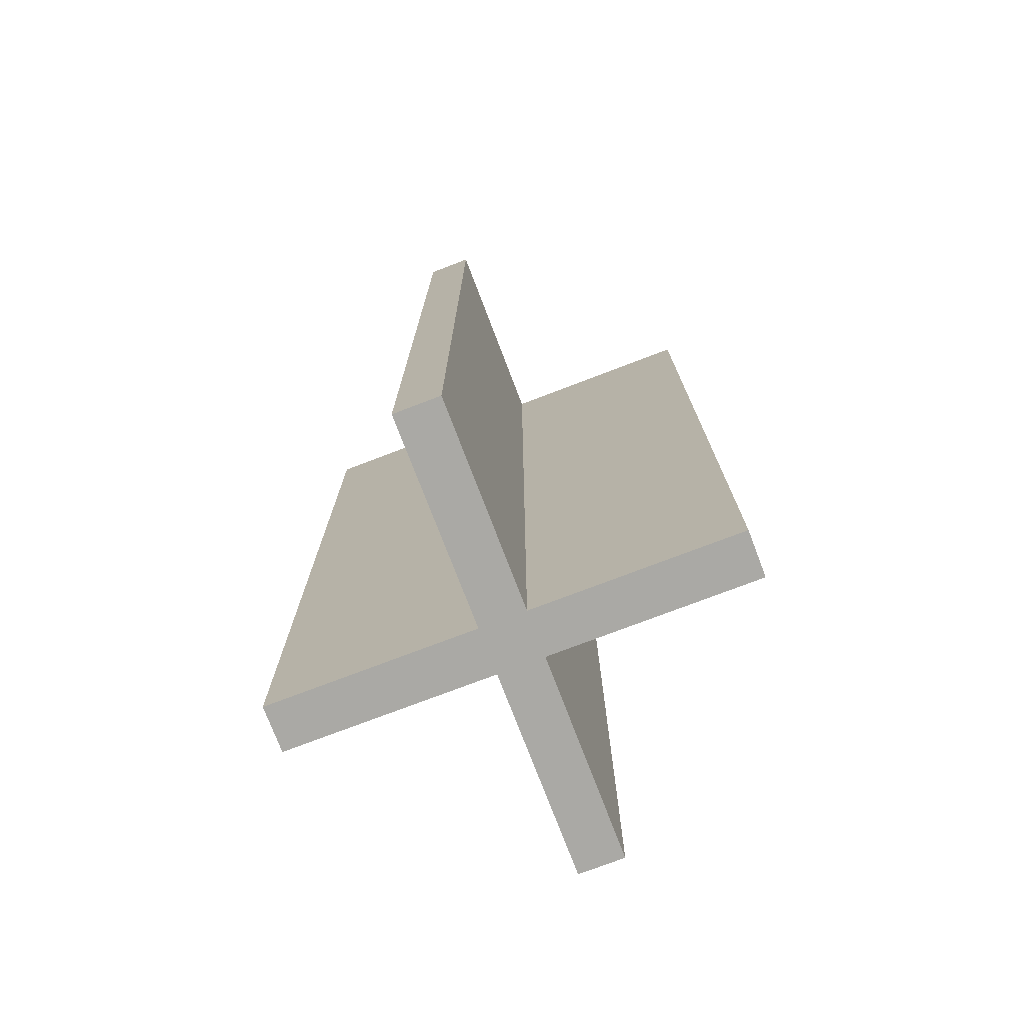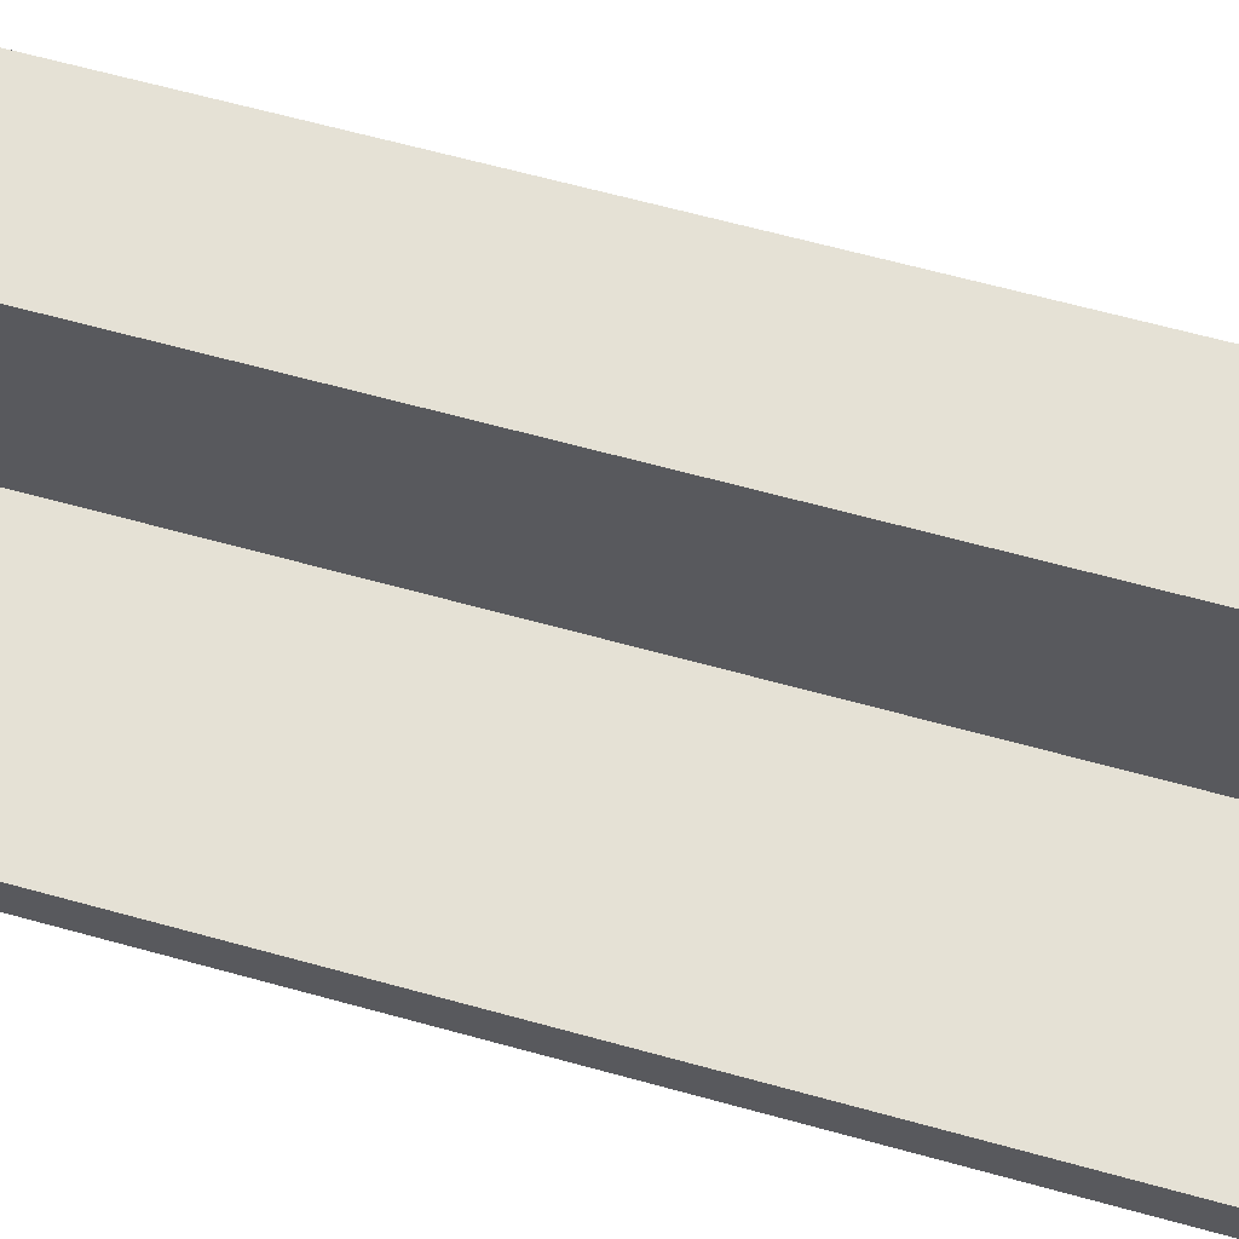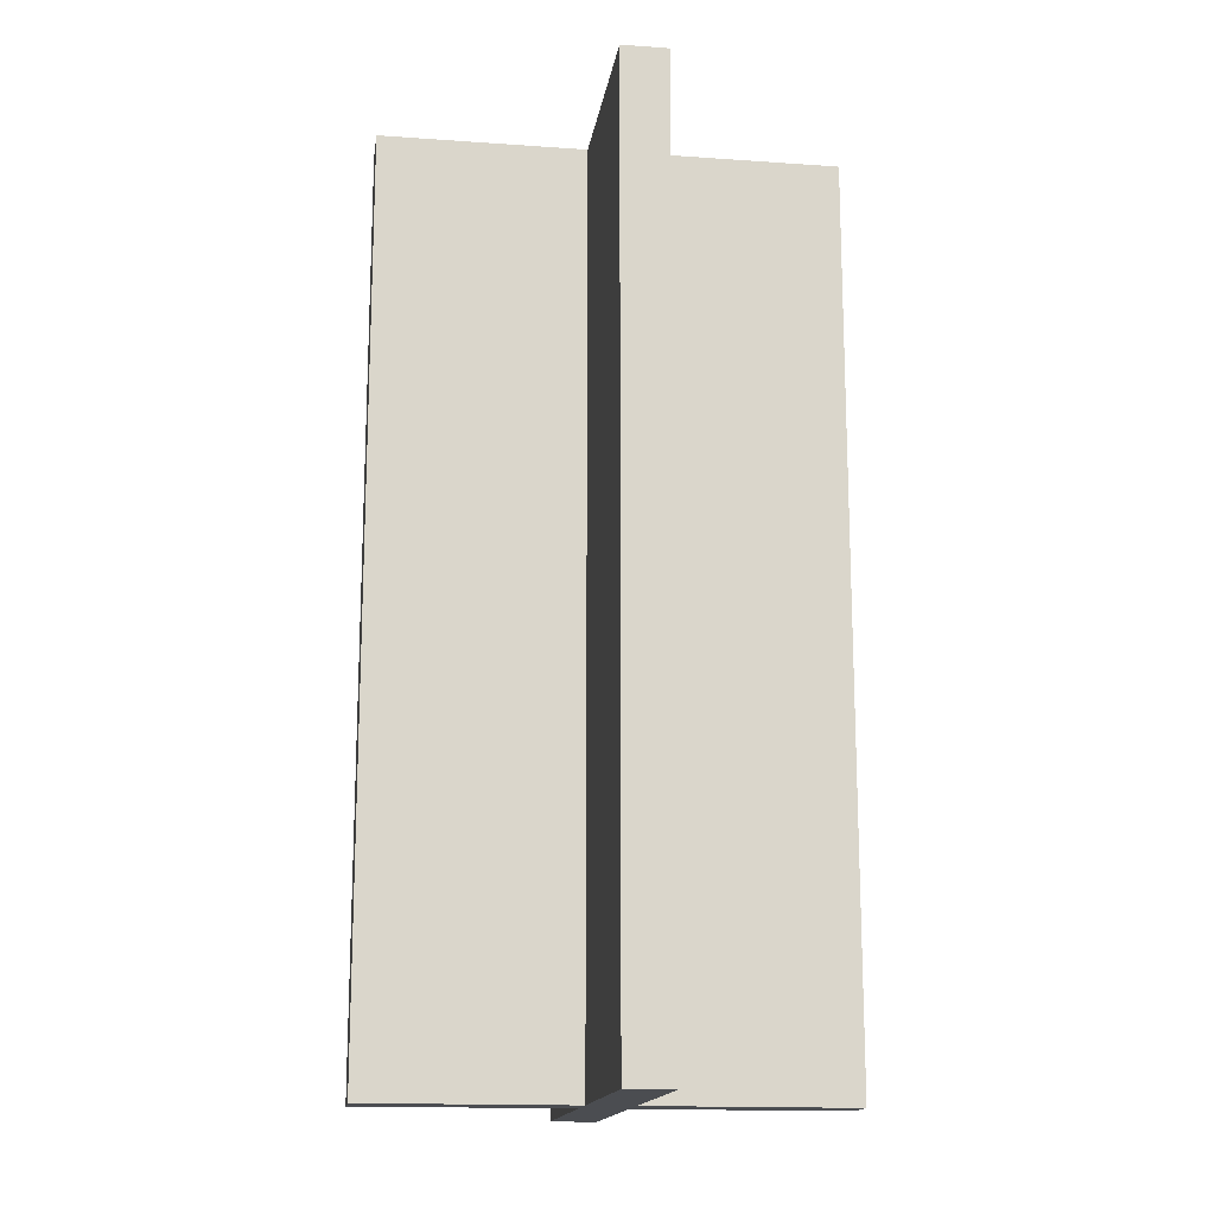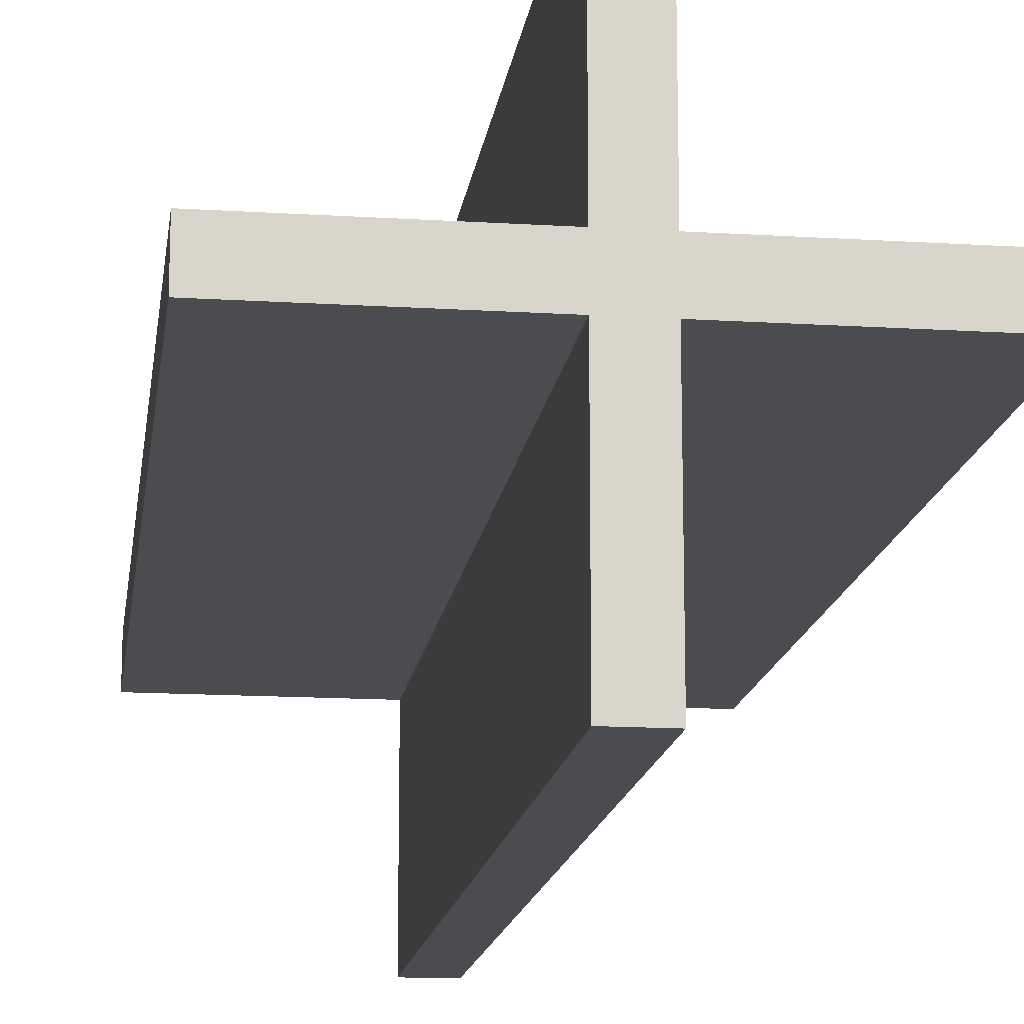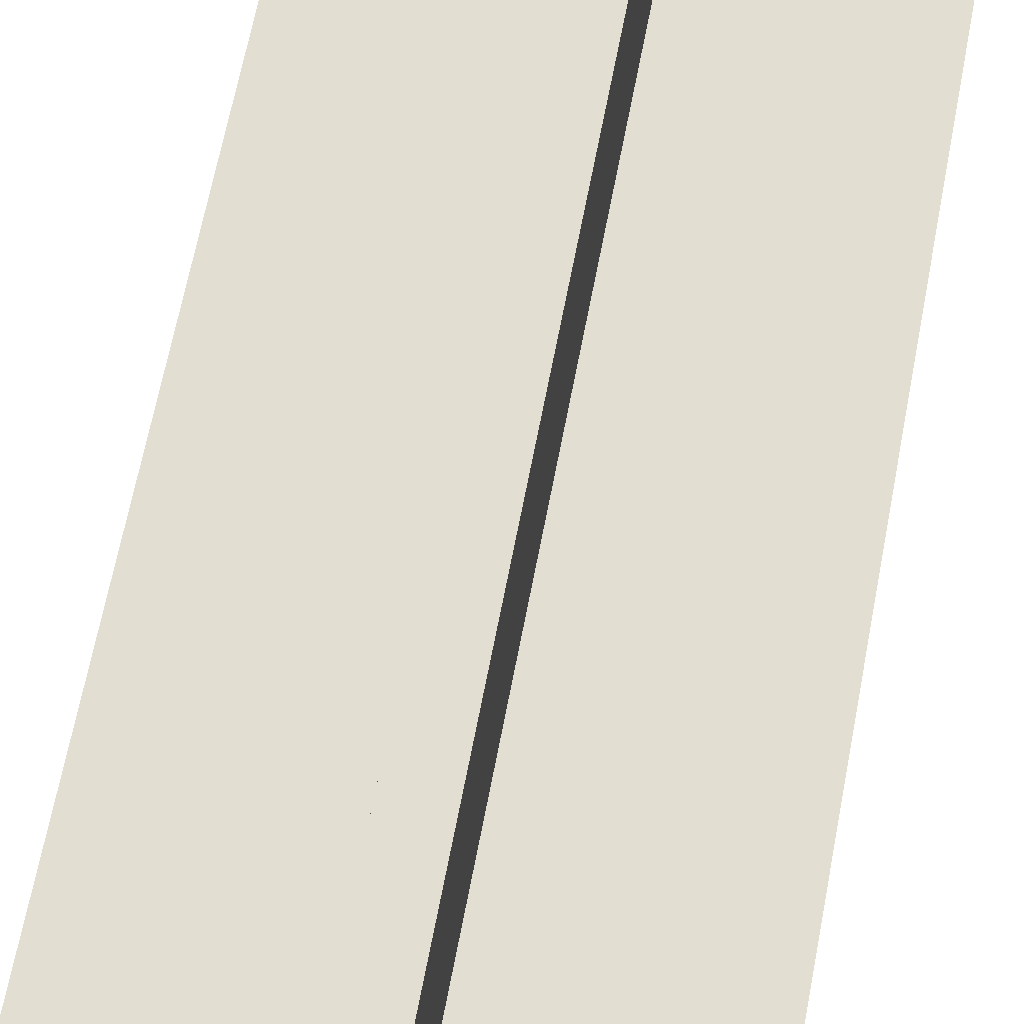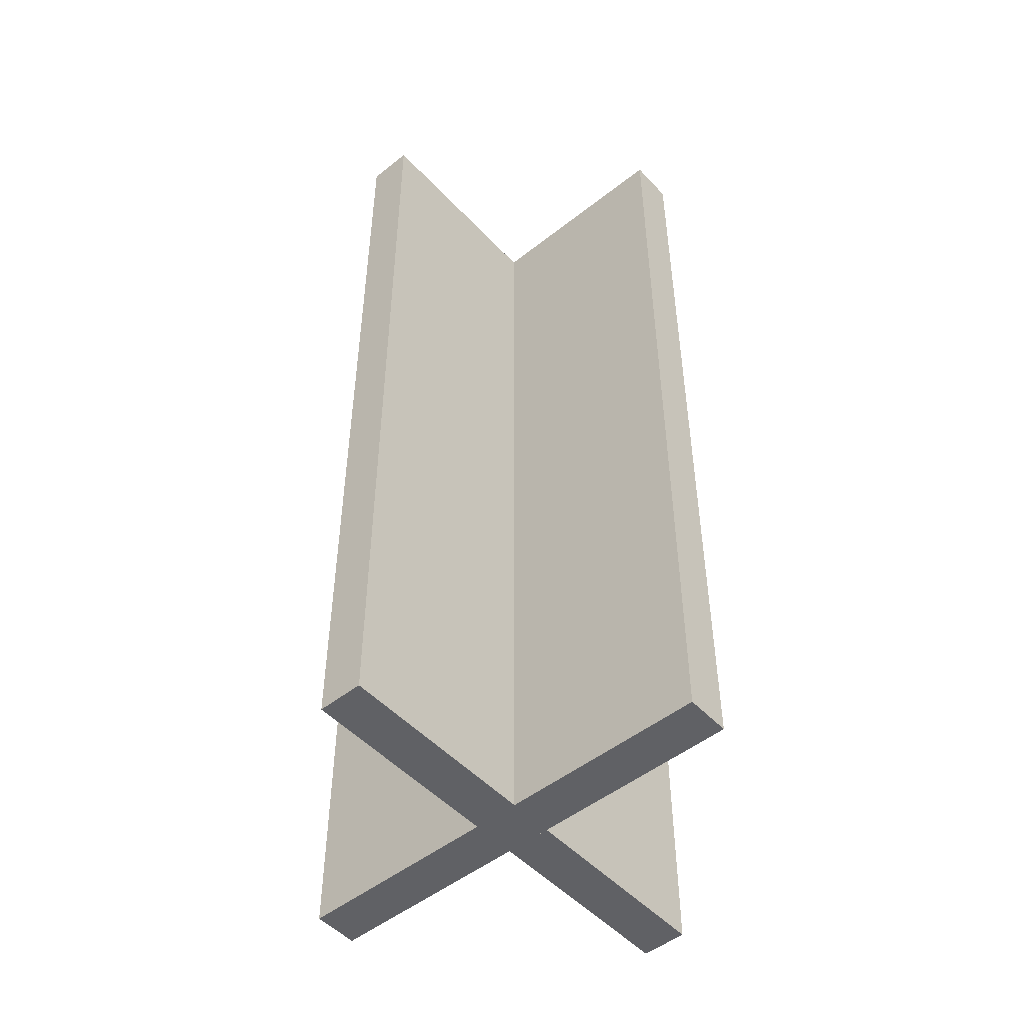
<metadata>
{"format":"obj","ext":"obj","renderer":"f3d","projection":"perspective","resolution":1024,"background":"white","views":[{"elev":-75.4,"azim":20.9,"up":"+Z"},{"elev":65.0,"azim":105.5,"up":"+Y"},{"elev":-15.7,"azim":81.6,"up":"+Z"},{"elev":-15.1,"azim":172.4,"up":"+Y"},{"elev":67.8,"azim":-169.0,"up":"+Y"},{"elev":-50.0,"azim":-49.0,"up":"+Z"}]}
</metadata>
<code>
o Cube.001
v 0.5 0.05 1
v 0.5 0.05 -1
v 0.5 -0.05 1
v 0.5 -0.05 -1
v -0.5 0.05 1
v -0.5 0.05 -1
v -0.5 -0.05 1
v -0.5 -0.05 -1
v 0.05 -0.5 1
v 0.05 -0.5 -1
v -0.05 -0.5 1
v -0.05 -0.5 -1
v 0.05 0.5 1
v 0.05 0.5 -1
v -0.05 0.5 1
v -0.05 0.5 -1
f 1 5 7 3
f 4 3 7 8
f 8 7 5 6
f 6 2 4 8
f 2 1 3 4
f 6 5 1 2
f 9 13 15 11
f 12 11 15 16
f 16 15 13 14
f 14 10 12 16
f 10 9 11 12
f 14 13 9 10

</code>
